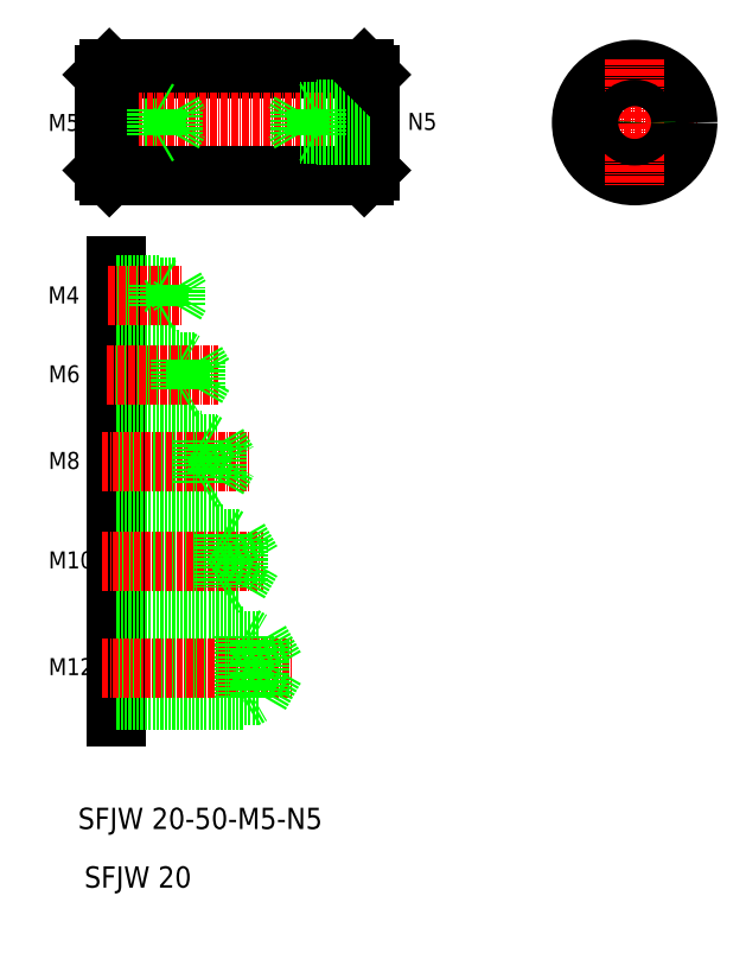
<metadata>
{"format":"dxf","ext":"dxf","renderer":"ezdxf+matplotlib","layout":"modelspace","background":"white","min_lineweight":24,"dpi":150}
</metadata>
<code>
0
SECTION
2
ENTITIES
0
LINE
8
0
10
81.97
20
191.1
30
0
11
81.97
21
106.3
31
0
0
TEXT
8
0
10
75.9
20
74.18
30
0
40
4
1
SFJW 20
0
TEXT
8
0
10
74.7
20
85.21
30
0
40
4
1
SFJW 20-50-M5-N5
0
LINE
8
0
10
81.97
20
131.4
30
0
11
105
21
131.4
31
0
0
LINE
8
0
10
81.97
20
139.9
30
0
11
105
21
139.9
31
0
0
LINE
8
0
10
81.97
20
130.6
30
0
11
102
21
130.6
31
0
0
LINE
8
0
10
81.97
20
140.6
30
0
11
102
21
140.6
31
0
0
LINE
8
0
10
81.97
20
121.6
30
0
11
106
21
121.6
31
0
0
LINE
8
0
10
81.97
20
109.6
30
0
11
106
21
109.6
31
0
0
LINE
8
0
10
81.97
20
120.7
30
0
11
109
21
120.7
31
0
0
LINE
8
0
10
81.97
20
110.4
30
0
11
109
21
110.4
31
0
0
LINE
8
CENTER
10
79.17
20
115.6
30
0
11
114.9
21
115.6
31
0
0
LINE
8
CENTER
10
79.17
20
135.6
30
0
11
109.6
21
135.6
31
0
0
TEXT
8
0
10
69.15
20
114.2
30
0
40
3.2
1
M12
0
TEXT
8
0
10
69.15
20
134.3
30
0
40
3.2
1
M10
0
LINE
8
0
10
109
20
120.7
30
0
11
111.9
21
115.6
31
0
0
LINE
8
0
10
106
20
121.6
30
0
11
106
21
109.6
31
0
0
LINE
8
0
10
109
20
120.7
30
0
11
109
21
110.4
31
0
0
LINE
8
0
10
106
20
109.6
30
0
11
107.5
21
110.4
31
0
0
LINE
8
0
10
109
20
110.4
30
0
11
111.9
21
115.6
31
0
0
LINE
8
0
10
105
20
131.4
30
0
11
107.4
21
135.6
31
0
0
LINE
8
0
10
105
20
139.9
30
0
11
107.4
21
135.6
31
0
0
LINE
8
0
10
106
20
121.6
30
0
11
107.5
21
120.7
31
0
0
LINE
8
0
10
105
20
139.9
30
0
11
105
21
131.4
31
0
0
LINE
8
0
10
102
20
140.6
30
0
11
102
21
130.6
31
0
0
LINE
8
0
10
102
20
130.6
30
0
11
103.3
21
131.4
31
0
0
LINE
8
0
10
102
20
140.6
30
0
11
103.3
21
139.9
31
0
0
LINE
8
CENTER
10
167.5
20
218.2
30
0
11
191.5
21
218.2
31
0
0
CIRCLE
8
0
10
179.5
20
218.2
30
0
40
10
0
LINE
8
0
10
79.59
20
215.7
30
0
11
89.59
21
215.7
31
0
0
LINE
8
0
10
79.59
20
220.7
30
0
11
89.59
21
220.7
31
0
0
LINE
8
0
10
79.59
20
216.1
30
0
11
92.59
21
216.1
31
0
0
LINE
8
0
10
79.59
20
220.3
30
0
11
92.59
21
220.3
31
0
0
LINE
8
0
10
80.59
20
228.2
30
0
11
128.6
21
228.2
31
0
0
LINE
8
CENTER
10
77.59
20
218.2
30
0
11
131.6
21
218.2
31
0
0
LINE
8
0
10
80.59
20
208.2
30
0
11
128.6
21
208.2
31
0
0
LINE
8
0
10
81.97
20
151
30
0
11
101
21
151
31
0
0
LINE
8
0
10
81.97
20
157.7
30
0
11
101
21
157.7
31
0
0
LINE
8
0
10
81.97
20
150.4
30
0
11
97.97
21
150.4
31
0
0
LINE
8
0
10
81.97
20
158.4
30
0
11
97.97
21
158.4
31
0
0
LINE
8
0
10
81.97
20
168.2
30
0
11
96.97
21
168.2
31
0
0
LINE
8
0
10
81.97
20
173.2
30
0
11
96.97
21
173.2
31
0
0
LINE
8
0
10
81.97
20
167.7
30
0
11
93.97
21
167.7
31
0
0
LINE
8
0
10
81.97
20
173.7
30
0
11
93.97
21
173.7
31
0
0
LINE
8
0
10
81.97
20
183.5
30
0
11
89.97
21
183.5
31
0
0
LINE
8
0
10
81.97
20
187.5
30
0
11
89.97
21
187.5
31
0
0
LINE
8
0
10
81.97
20
187.2
30
0
11
92.97
21
187.2
31
0
0
LINE
8
0
10
81.97
20
183.9
30
0
11
92.97
21
183.9
31
0
0
LINE
8
CENTER
10
80.41
20
185.5
30
0
11
94.36
21
185.5
31
0
0
LINE
8
CENTER
10
80.19
20
170.7
30
0
11
101.1
21
170.7
31
0
0
LINE
8
CENTER
10
79.17
20
154.4
30
0
11
107.1
21
154.4
31
0
0
LINE
8
0
10
80.59
20
228.2
30
0
11
80.59
21
208.2
31
0
0
LINE
8
0
10
79.59
20
227.2
30
0
11
79.59
21
209.2
31
0
0
TEXT
8
0
10
69.15
20
153
30
0
40
3.2
1
M8
0
TEXT
8
0
10
69.15
20
169.3
30
0
40
3.2
1
M6
0
TEXT
8
0
10
69.06
20
184.1
30
0
40
3.2
1
M4
0
LINE
8
0
10
79.59
20
209.2
30
0
11
80.59
21
208.2
31
0
0
TEXT
8
0
10
69.09
20
216.6
30
0
40
3.2
1
M5
0
LINE
8
0
10
80.59
20
228.2
30
0
11
79.59
21
227.2
31
0
0
LINE
8
0
10
128.6
20
228.2
30
0
11
128.6
21
208.2
31
0
0
LINE
8
0
10
129.6
20
227.2
30
0
11
129.6
21
209.2
31
0
0
LINE
8
0
10
86.72
20
151
30
0
11
86.72
21
151
31
0
0
LINE
8
0
10
91.47
20
151
30
0
11
91.47
21
151
31
0
0
LINE
8
0
10
101
20
157.7
30
0
11
102.9
21
154.4
31
0
0
LINE
8
0
10
101
20
157.7
30
0
11
101
21
151
31
0
0
LINE
8
0
10
97.97
20
158.4
30
0
11
97.97
21
150.4
31
0
0
LINE
8
0
10
101
20
151
30
0
11
102.9
21
154.4
31
0
0
LINE
8
0
10
97.97
20
150.4
30
0
11
99.05
21
151
31
0
0
LINE
8
0
10
97.97
20
158.4
30
0
11
99.05
21
157.7
31
0
0
LINE
8
0
10
93.97
20
173.7
30
0
11
94.83
21
173.2
31
0
0
LINE
8
0
10
93.97
20
173.7
30
0
11
93.97
21
167.7
31
0
0
LINE
8
0
10
93.97
20
167.7
30
0
11
94.83
21
168.2
31
0
0
LINE
8
0
10
96.97
20
173.2
30
0
11
96.97
21
168.2
31
0
0
LINE
8
0
10
96.97
20
168.2
30
0
11
98.41
21
170.7
31
0
0
LINE
8
0
10
96.97
20
173.2
30
0
11
98.41
21
170.7
31
0
0
LINE
8
0
10
89.97
20
183.5
30
0
11
90.57
21
183.9
31
0
0
LINE
8
0
10
89.97
20
187.5
30
0
11
90.57
21
187.2
31
0
0
LINE
8
0
10
89.97
20
183.5
30
0
11
89.97
21
187.5
31
0
0
LINE
8
0
10
92.97
20
187.2
30
0
11
93.92
21
185.5
31
0
0
LINE
8
0
10
92.97
20
183.9
30
0
11
92.97
21
187.2
31
0
0
LINE
8
0
10
92.97
20
183.9
30
0
11
93.92
21
185.5
31
0
0
LINE
8
0
10
128.6
20
208.2
30
0
11
129.6
21
209.2
31
0
0
LINE
8
0
10
89.59
20
220.7
30
0
11
90.2
21
220.3
31
0
0
LINE
8
0
10
89.59
20
215.7
30
0
11
90.2
21
216
31
0
0
LINE
8
0
10
89.59
20
220.7
30
0
11
89.59
21
215.7
31
0
0
LINE
8
0
10
92.59
20
220.3
30
0
11
92.59
21
216.1
31
0
0
LINE
8
0
10
92.59
20
220.3
30
0
11
93.81
21
218.2
31
0
0
LINE
8
0
10
92.59
20
216.1
30
0
11
93.81
21
218.2
31
0
0
LINE
8
0
10
119.6
20
215.7
30
0
11
119
21
216
31
0
0
LINE
8
0
10
119.6
20
220.7
30
0
11
119
21
220.3
31
0
0
LINE
8
0
10
129.6
20
216.1
30
0
11
116.6
21
216.1
31
0
0
LINE
8
0
10
129.6
20
220.3
30
0
11
116.6
21
220.3
31
0
0
LINE
8
0
10
116.6
20
220.3
30
0
11
116.6
21
216.1
31
0
0
LINE
8
0
10
116.6
20
220.3
30
0
11
115.4
21
218.2
31
0
0
LINE
8
0
10
116.6
20
216.1
30
0
11
115.4
21
218.2
31
0
0
LINE
8
0
10
129.6
20
215.7
30
0
11
119.6
21
215.7
31
0
0
LINE
8
0
10
129.6
20
220.7
30
0
11
119.6
21
220.7
31
0
0
LINE
8
0
10
119.6
20
220.7
30
0
11
119.6
21
215.7
31
0
0
LINE
8
0
10
128.6
20
228.2
30
0
11
129.6
21
227.2
31
0
0
TEXT
8
0
10
136.8
20
216.8
30
0
40
3.2
1
N5
0
LINE
8
CENTER
10
179.5
20
230.2
30
0
11
179.5
21
206.2
31
0
0
CIRCLE
8
0
10
179.5
20
218.2
30
0
40
2.1
0
CIRCLE
8
0
10
179.5
20
218.2
30
0
40
2.5
0
ENDSEC
0
EOF

</code>
